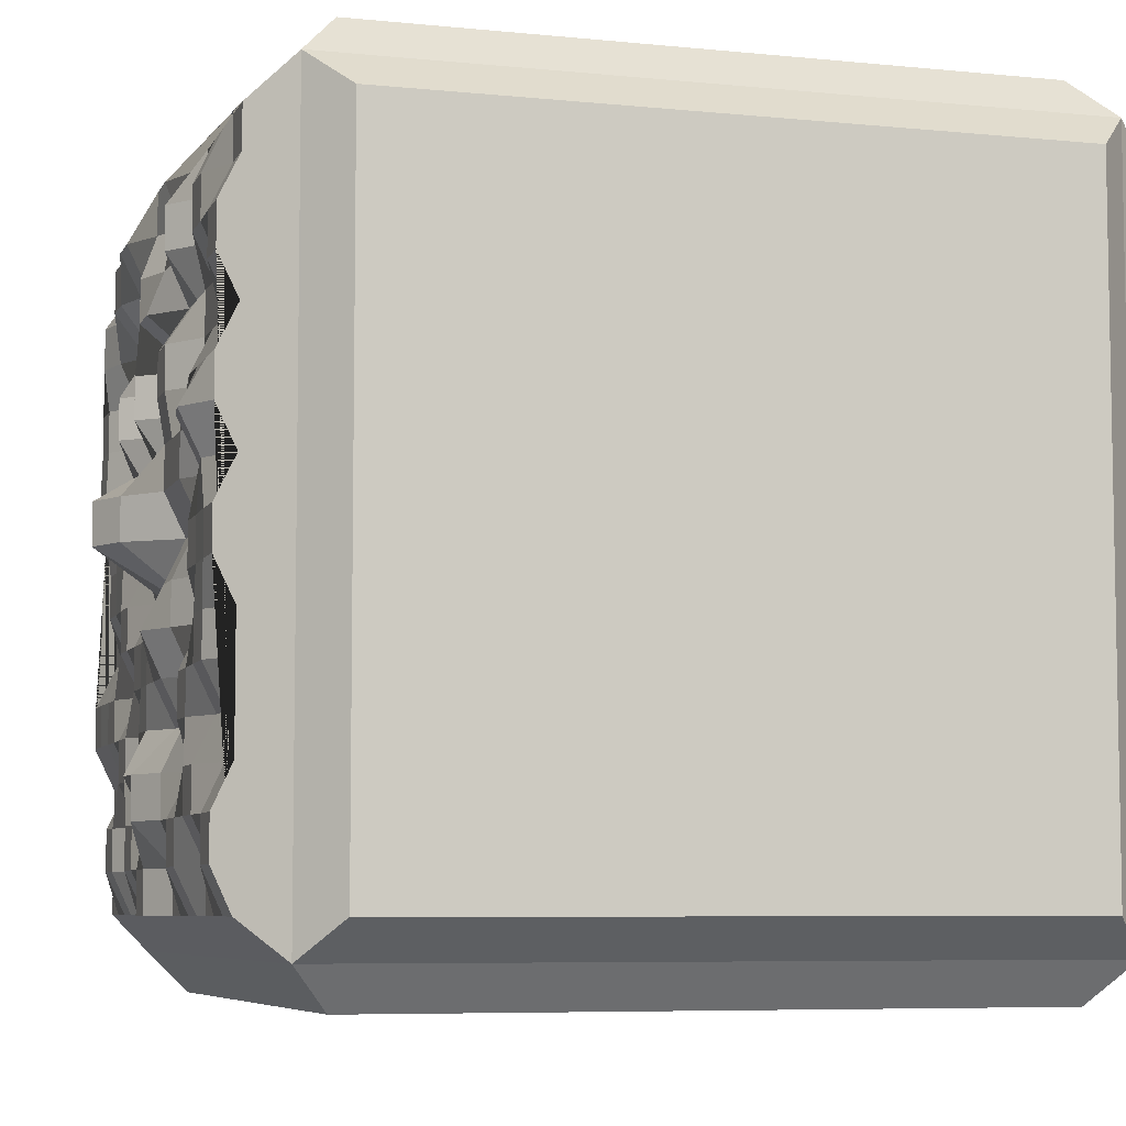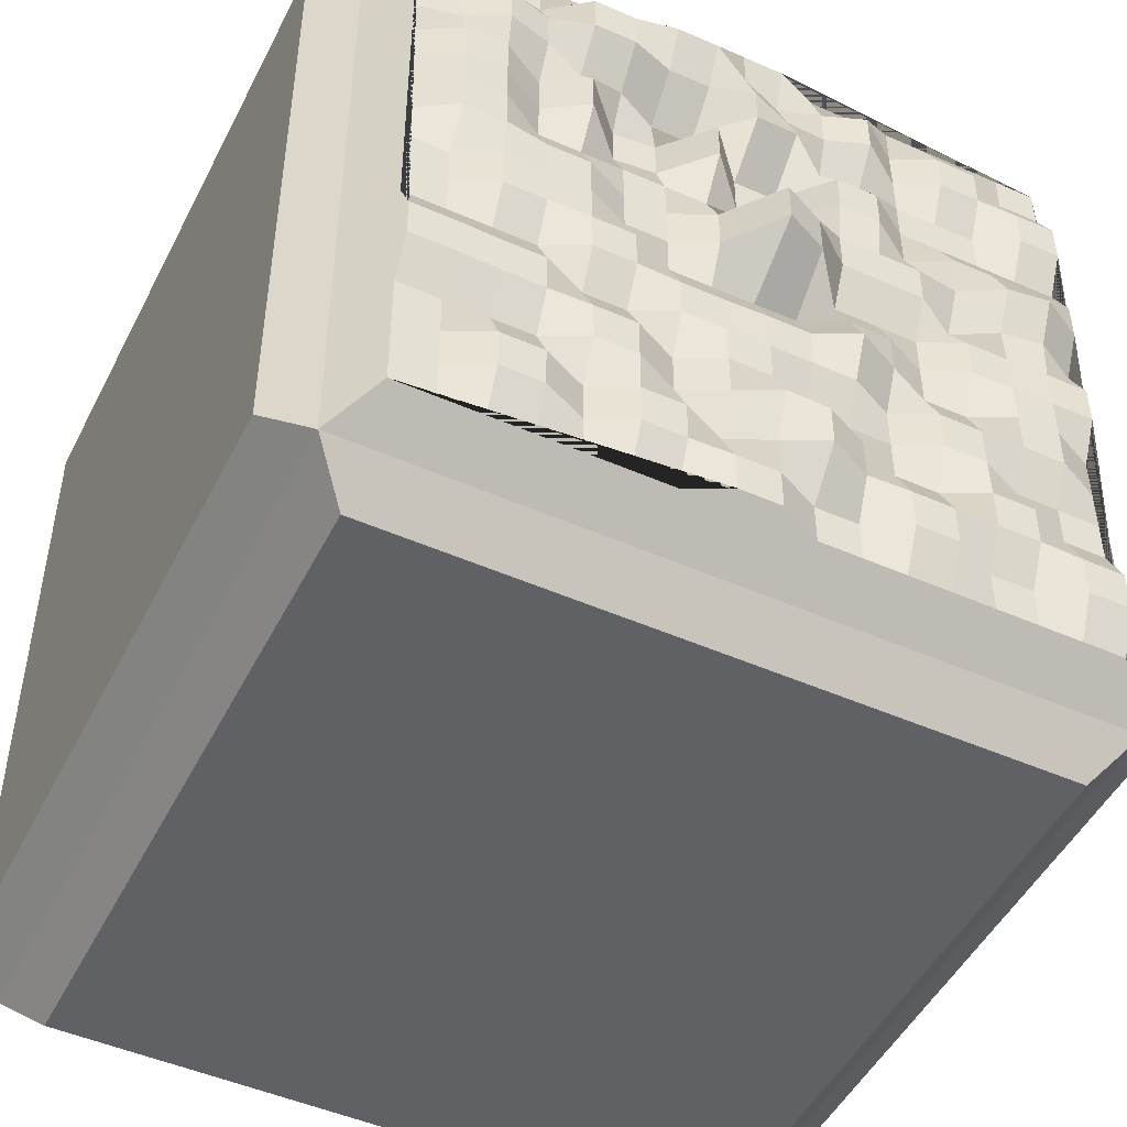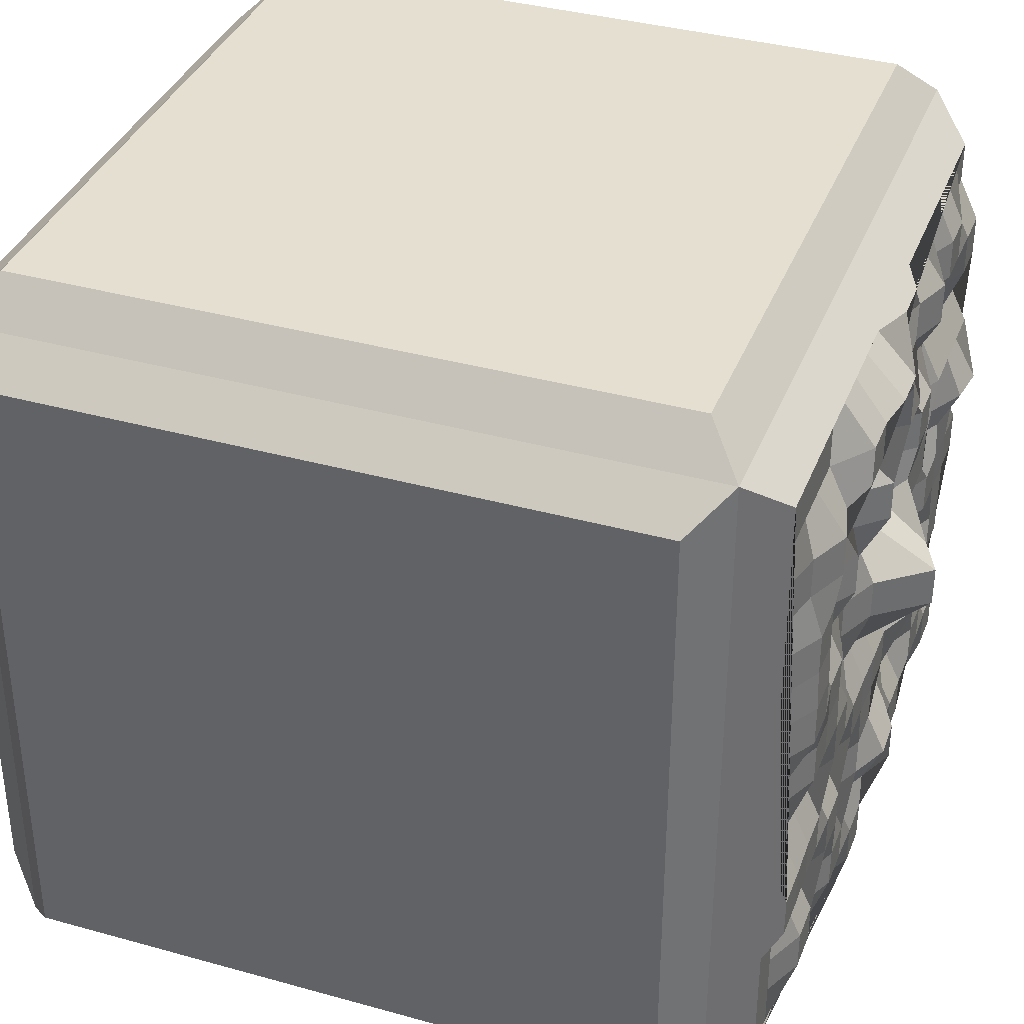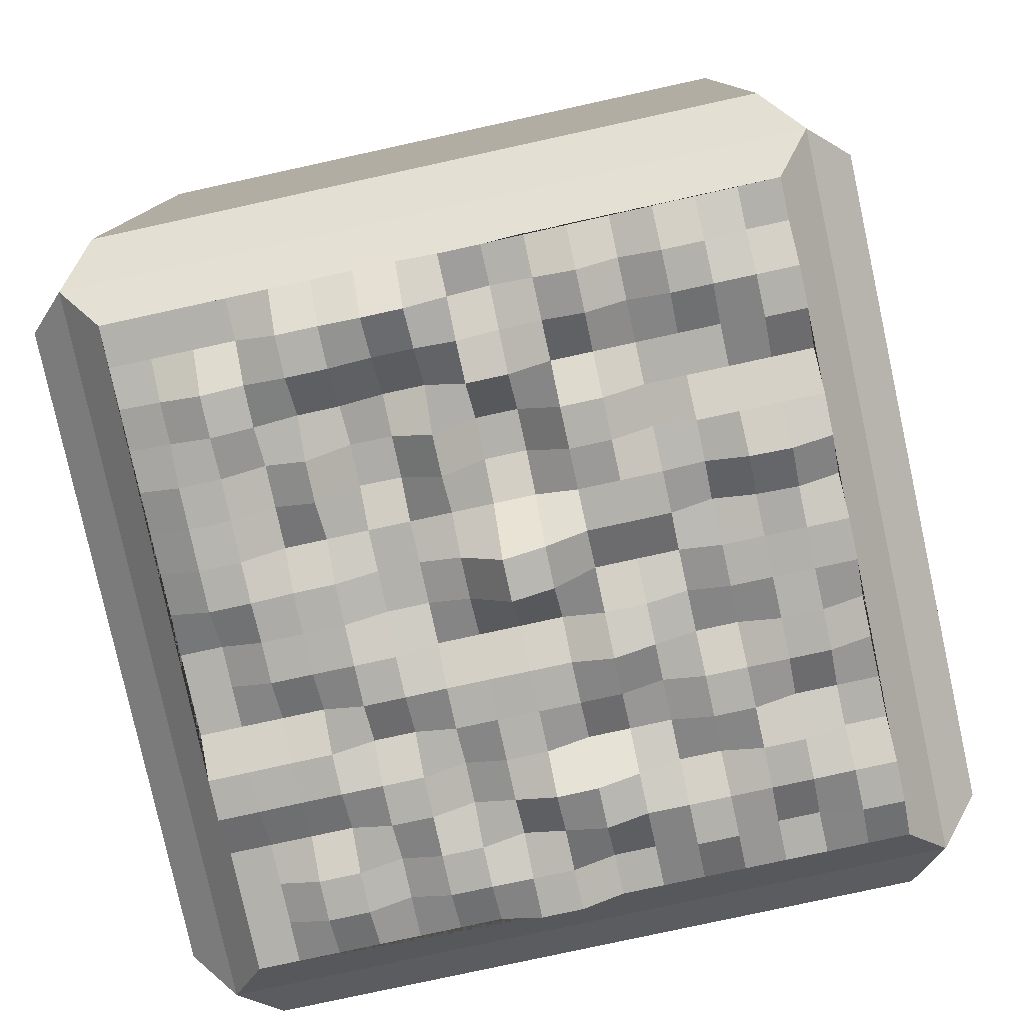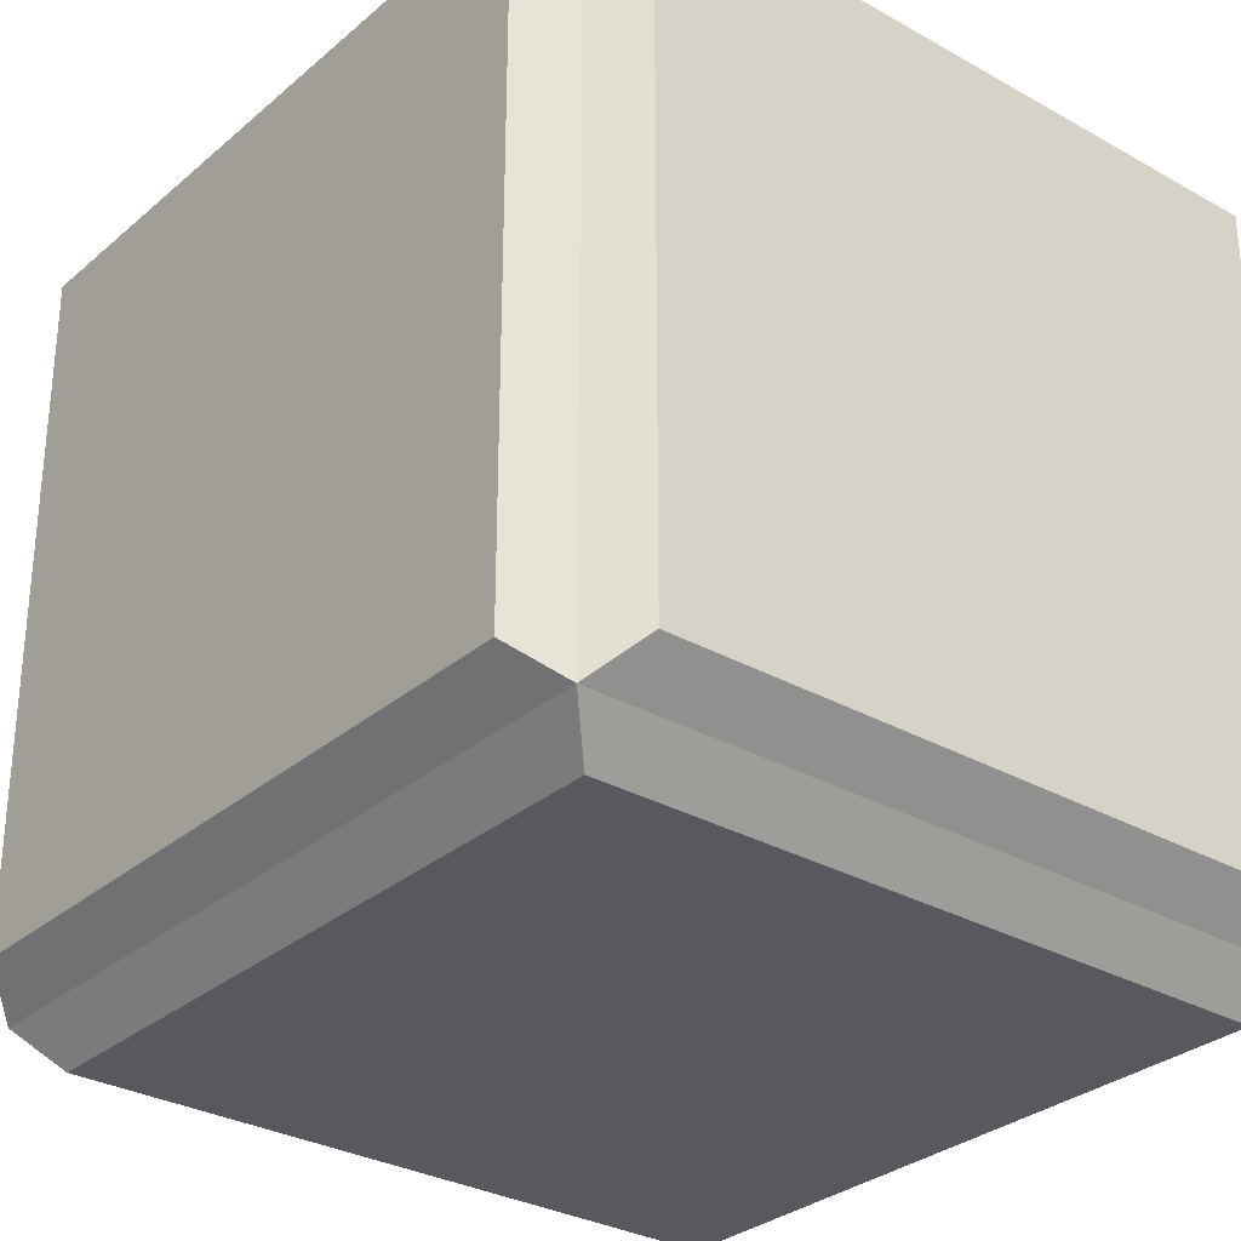
<metadata>
{"format":"obj","ext":"obj","renderer":"f3d","projection":"perspective","resolution":1024,"background":"white","views":[{"elev":-6.6,"azim":-106.7,"up":"+Y"},{"elev":-48.5,"azim":153.9,"up":"+Y"},{"elev":36.7,"azim":109.9,"up":"+Y"},{"elev":-79.0,"azim":-167.7,"up":"+Z"},{"elev":-30.4,"azim":-39.3,"up":"+Y"}]}
</metadata>
<code>
o Cube
v -0.81 2 0.81
v -0.81 2 -0.81
v 0.81 2 -0.81
v 0.81 2 0.81
v -0.81 0.19 1
v -0.81 0.19 -1
v 1 0.19 -0.81
v 0.81 0.19 1
v -0.81 1.81 1
v -0.81 1.81 -1
v 0.81 1.81 1
v 1 1.81 -0.81
v -1 1.81 0.81
v 1 1.81 0.81
v -1 0.19 0.81
v 1 0.19 0.81
v 0.81 1.81 -1
v 0.9 1.9 0.9
v 0.81 0.19 -1
v 0.81 0 0.81
v -1 1.81 -0.81
v 0.9 1.9 -0.9
v -1 0.19 -0.81
v 0.81 0 -0.81
v -0.9 1.9 0.9
v -0.9 1.9 -0.9
v -0.81 0 0.81
v -0.81 0 -0.81
v -0.9 0.1 0.9
v -0.9 0.1 -0.9
v 0.9 0.1 0.9
v 0.9 0.1 -0.9
v 0 1.81 -1.041
v -0.81 1 -1.05
v 0.81 1 -1
v 0 0.19 -1.05
v 0 1 -1.175
v 0.405 1.81 -1
v -0.81 0.595 -1
v 0.81 0.595 -1.05
v 0.405 0.19 -1
v -0.405 1.81 -1
v -0.81 1.405 -1
v 0.81 1.405 -1
v -0.405 0.19 -1
v 0.405 1 -1.047
v -0.405 1 -1
v 0 1.405 -0.9578
v 0 0.595 -1.05
v -0.405 0.595 -1.047
v -0.405 1.405 -1
v 0.405 1.405 -1.063
v 0.405 0.595 -1.05
v 0.6075 1.81 -1
v -0.81 0.3925 -1.047
v 0.81 0.3925 -1
v 0.6075 0.19 -1
v -0.2025 1.81 -1
v -0.81 1.202 -1.05
v 0.81 1.202 -1
v -0.2025 0.19 -1
v 0.6075 1 -1.047
v -0.2025 1 -1
v 0 1.607 -1.078
v 0 0.7975 -1.05
v 0.2025 1.81 -1
v -0.81 0.7975 -1
v 0.81 0.7975 -1
v 0.2025 0.19 -1
v -0.6075 1.81 -1
v -0.81 1.607 -1.05
v 0.81 1.607 -1
v -0.6075 0.19 -1
v 0.2025 1 -1
v -0.6075 1 -1.047
v 0 1.202 -1
v 0 0.3925 -1.048
v -0.2025 0.595 -1
v -0.6075 0.595 -1
v -0.405 0.7975 -1
v -0.405 0.3925 -1.05
v -0.2025 1.405 -1.067
v -0.6075 1.405 -1
v -0.405 1.607 -1
v -0.405 1.202 -1.05
v 0.6075 1.405 -1.057
v 0.2025 1.405 -0.9628
v 0.405 1.607 -1.077
v 0.405 1.202 -1
v 0.6075 0.595 -1.047
v 0.2025 0.595 -1
v 0.405 0.7975 -1.05
v 0.405 0.3925 -1
v 0.2025 0.3925 -1.047
v 0.2025 0.7975 -1.047
v 0.6075 0.7975 -1
v 0.2025 1.202 -1
v 0.2025 1.607 -1.045
v 0.6075 1.607 -1.071
v -0.6075 1.202 -1.092
v -0.6075 1.607 -1.047
v -0.2025 1.607 -1.034
v -0.6075 0.3925 -1.05
v -0.6075 0.7975 -1.05
v -0.2025 0.7975 -1.097
v -0.2025 0.3925 -1.047
v -0.2025 1.202 -1.05
v 0.6075 1.202 -1.061
v 0.6075 0.3925 -1.047
v 0.7087 1.81 -1
v -0.81 0.2913 -1.047
v 0.81 0.2913 -1
v 0.7087 0.19 -1
v -0.1013 1.81 -1.041
v -0.81 1.101 -1
v 0.81 1.101 -1
v -0.1013 0.19 -1
v 0.7087 1 -1
v -0.1013 1 -1.128
v 0 1.709 -1.041
v 0 0.8988 -1
v 0.3038 1.81 -1
v -0.81 0.6963 -1
v 0.81 0.6963 -1.05
v 0.3038 0.19 -1
v -0.5062 1.81 -1
v -0.81 1.506 -1.05
v 0.81 1.506 -1
v -0.5062 0.19 -1
v 0.3038 1 -1
v -0.5062 1 -1.047
v 0 1.304 -0.9578
v 0 0.4938 -1.098
v -0.1013 0.595 -1
v -0.5062 0.595 -1.047
v -0.405 0.8988 -1
v -0.405 0.4938 -1
v -0.1013 1.405 -0.9578
v -0.5062 1.405 -1
v -0.405 1.709 -1
v -0.405 1.304 -1
v 0.7087 1.405 -1.057
v 0.3038 1.405 -0.9542
v 0.405 1.709 -1.077
v 0.405 1.304 -1.063
v 0.7087 0.595 -1.05
v 0.3038 0.595 -1.05
v 0.405 0.8988 -1.05
v 0.405 0.4938 -1.05
v 0.5062 1.81 -1
v -0.81 0.4938 -1
v 0.81 0.4938 -1
v 0.5062 0.19 -1
v -0.3038 1.81 -1
v -0.81 1.304 -1.05
v 0.81 1.304 -1
v -0.3038 0.19 -1
v 0.5062 1 -1.047
v -0.3038 1 -1
v 0 1.506 -1.078
v 0 0.6963 -1.05
v 0.1013 1.81 -1
v -0.81 0.8988 -1.05
v 0.81 0.8988 -1
v 0.1013 0.19 -1.05
v -0.7087 1.81 -1
v -0.81 1.709 -1
v 0.81 1.709 -1
v -0.7087 0.19 -1
v 0.1013 1 -1.047
v -0.7087 1 -1.05
v 0 1.101 -1.175
v 0 0.2913 -1.05
v -0.3038 0.595 -1
v -0.7087 0.595 -1
v -0.405 0.6963 -1.047
v -0.405 0.2913 -1.05
v -0.3038 1.405 -1.067
v -0.7087 1.405 -1
v -0.405 1.506 -1
v -0.405 1.101 -1.05
v 0.5062 1.405 -1
v 0.1013 1.405 -1.071
v 0.405 1.506 -1
v 0.405 1.101 -1.047
v 0.5062 0.595 -1.047
v 0.1013 0.595 -1.05
v 0.405 0.6963 -1
v 0.405 0.2913 -1
v 0.3038 0.3925 -1.047
v 0.1013 0.3925 -1
v 0.2025 0.4938 -1
v 0.2025 0.2913 -1.047
v 0.3038 0.7975 -1.05
v 0.1013 0.7975 -1.047
v 0.2025 0.8988 -1
v 0.2025 0.6963 -1.047
v 0.7087 0.7975 -1
v 0.5062 0.7975 -1
v 0.6075 0.8988 -1.047
v 0.6075 0.6963 -1.047
v 0.3038 1.202 -1
v 0.1013 1.202 -1
v 0.2025 1.304 -0.9628
v 0.2025 1.101 -1
v 0.3038 1.607 -1.077
v 0.1013 1.607 -1.045
v 0.2025 1.709 -1.095
v 0.2025 1.506 -0.9497
v 0.7087 1.607 -1.025
v 0.5062 1.607 -1.046
v 0.6075 1.709 -1
v 0.6075 1.506 -1.071
v -0.5062 1.202 -1.036
v -0.7087 1.202 -1.106
v -0.6075 1.304 -1.05
v -0.6075 1.101 -1.043
v -0.5062 1.607 -1.047
v -0.7087 1.607 -1.05
v -0.6075 1.709 -1.047
v -0.6075 1.506 -1
v -0.1013 1.607 -1.04
v -0.3038 1.607 -1.072
v -0.2025 1.709 -1.034
v -0.2025 1.506 -1
v -0.5062 0.3925 -1.05
v -0.7087 0.3925 -1.047
v -0.6075 0.4938 -1.05
v -0.6075 0.2913 -1
v -0.5062 0.7975 -1
v -0.7087 0.7975 -1.05
v -0.6075 0.8988 -1.047
v -0.6075 0.6963 -1.05
v -0.1013 0.7975 -1.05
v -0.3038 0.7975 -1.047
v -0.2025 0.8988 -1.047
v -0.2025 0.6963 -1.05
v -0.1013 0.3925 -1.095
v -0.3038 0.3925 -1.05
v -0.2025 0.4938 -1.047
v -0.2025 0.2913 -1
v -0.1013 1.202 -1
v -0.3038 1.202 -1.05
v -0.2025 1.304 -1.067
v -0.2025 1.101 -1.05
v 0.7087 1.202 -1.061
v 0.5062 1.202 -1
v 0.6075 1.304 -1.057
v 0.6075 1.101 -1.061
v 0.7087 0.3925 -1
v 0.5062 0.3925 -1.047
v 0.6075 0.4938 -1
v 0.6075 0.2913 -1.047
v 0.5062 0.2913 -1.047
v 0.5062 0.4938 -1
v 0.7087 0.4938 -1
v 0.5062 1.101 -1.047
v 0.5062 1.304 -1
v 0.7087 1.304 -1.057
v -0.3038 1.101 -1.05
v -0.3038 1.304 -1.067
v -0.1013 1.304 -0.9578
v -0.3038 0.2913 -1.05
v -0.3038 0.4938 -1
v -0.1013 0.4938 -1.095
v -0.3038 0.6963 -1
v -0.3038 0.8988 -1.047
v -0.1013 0.8988 -1
v -0.7087 0.6963 -1.05
v -0.7087 0.8988 -1.05
v -0.5062 0.8988 -1.047
v -0.7087 0.2913 -1.047
v -0.7087 0.4938 -1
v -0.5062 0.4938 -1.05
v -0.3038 1.506 -1
v -0.3038 1.709 -1.072
v -0.1013 1.709 -1.004
v -0.7087 1.506 -1.05
v -0.7087 1.709 -1
v -0.5062 1.709 -1.047
v -0.7087 1.101 -1.056
v -0.7087 1.304 -1.05
v -0.5062 1.304 -1.05
v 0.5062 1.506 -1.046
v 0.5062 1.709 -1
v 0.7087 1.709 -1
v 0.1013 1.506 -0.9497
v 0.1013 1.709 -1.095
v 0.3038 1.709 -1.077
v 0.1013 1.101 -1.047
v 0.1013 1.304 -1.071
v 0.3038 1.304 -0.9542
v 0.5062 0.6963 -1.047
v 0.5062 0.8988 -1.047
v 0.7087 0.8988 -1
v 0.1013 0.6963 -1.047
v 0.1013 0.8988 -1
v 0.3038 0.8988 -1.05
v 0.1013 0.2913 -1.05
v 0.1013 0.4938 -1.05
v 0.3038 0.4938 -1.05
v 0.3038 0.2913 -1.047
v 0.3038 0.6963 -1
v 0.7087 0.6963 -1.05
v 0.3038 1.101 -1
v 0.3038 1.506 -1
v 0.7087 1.506 -1.025
v -0.5062 1.101 -0.9863
v -0.5062 1.506 -1
v -0.1013 1.506 -1.078
v -0.5062 0.2913 -1
v -0.5062 0.6963 -1.047
v -0.1013 0.6963 -1.05
v -0.1013 0.2913 -1
v -0.1013 1.101 -1.128
v 0.7087 1.101 -1.061
v 0.7087 0.2913 -1
f 1 4 3 2
f 27 28 24 20
f 13 21 23 15
f 317 112 19 113
f 12 14 16 7
f 5 8 11 9
f 2 26 25 1
f 1 25 18 4
f 3 22 26 2
f 4 18 22 3
f 11 18 25 9
f 9 25 29 5
f 8 31 18 11
f 5 29 31 8
f 12 22 18 14
f 7 32 22 12
f 14 18 31 16
f 16 31 32 7
f 10 26 22 17 110 54 150 38 122 66 162 33 114 58 154 42 126 70 166
f 6 30 26 10 167 71 127 43 155 59 115 34 163 67 123 39 151 55 111
f 17 22 32 19 112 56 152 40 124 68 164 35 116 60 156 44 128 72 168
f 19 32 30 6 169 73 129 45 157 61 117 36 165 69 125 41 153 57 113
f 13 25 26 21
f 15 29 25 13
f 21 26 30 23
f 23 30 29 15
f 27 29 30 28
f 20 31 29 27
f 28 30 32 24
f 24 32 31 20
f 316 116 35 118
f 315 172 37 119
f 314 173 36 117
f 313 161 49 134
f 312 176 50 135
f 311 177 45 129
f 310 160 48 138
f 309 180 51 139
f 308 181 47 131
f 307 128 44 142
f 306 184 52 143
f 305 185 46 130
f 304 124 40 146
f 303 188 53 147
f 302 189 41 125
f 301 149 93 190
f 300 192 94 191
f 299 193 69 165
f 298 148 92 194
f 297 196 95 195
f 296 197 91 187
f 295 164 68 198
f 294 200 96 199
f 293 201 90 186
f 292 145 89 202
f 291 204 97 203
f 290 205 74 170
f 289 144 88 206
f 288 208 98 207
f 287 209 87 183
f 286 168 72 210
f 285 212 99 211
f 284 213 86 182
f 283 141 85 214
f 282 216 100 215
f 281 217 75 171
f 280 140 84 218
f 279 220 101 219
f 278 221 83 179
f 277 120 64 222
f 276 224 102 223
f 275 225 82 178
f 274 137 81 226
f 273 228 103 227
f 272 229 73 169
f 271 136 80 230
f 270 232 104 231
f 269 233 79 175
f 268 121 65 234
f 267 236 105 235
f 266 237 78 174
f 265 133 77 238
f 264 240 106 239
f 263 241 61 157
f 262 132 76 242
f 261 244 107 243
f 260 245 63 159
f 259 156 60 246
f 258 248 108 247
f 257 249 62 158
f 256 152 56 250
f 255 252 109 251
f 254 253 57 153
f 251 109 253 254
f 93 251 254 189
f 189 254 153 41
f 186 90 252 255
f 53 186 255 149
f 149 255 251 93
f 146 40 152 256
f 90 146 256 252
f 252 256 250 109
f 247 108 249 257
f 89 247 257 185
f 185 257 158 46
f 182 86 248 258
f 52 182 258 145
f 145 258 247 89
f 142 44 156 259
f 86 142 259 248
f 248 259 246 108
f 243 107 245 260
f 85 243 260 181
f 181 260 159 47
f 178 82 244 261
f 51 178 261 141
f 141 261 243 85
f 138 48 132 262
f 82 138 262 244
f 244 262 242 107
f 239 106 241 263
f 81 239 263 177
f 177 263 157 45
f 174 78 240 264
f 50 174 264 137
f 137 264 239 81
f 134 49 133 265
f 78 134 265 240
f 240 265 238 106
f 235 105 237 266
f 80 235 266 176
f 176 266 174 50
f 159 63 236 267
f 47 159 267 136
f 136 267 235 80
f 119 37 121 268
f 63 119 268 236
f 236 268 234 105
f 231 104 233 269
f 67 231 269 123
f 123 269 175 39
f 171 75 232 270
f 34 171 270 163
f 163 270 231 67
f 131 47 136 271
f 75 131 271 232
f 232 271 230 104
f 227 103 229 272
f 55 227 272 111
f 111 272 169 6
f 175 79 228 273
f 39 175 273 151
f 151 273 227 55
f 135 50 137 274
f 79 135 274 228
f 228 274 226 103
f 223 102 225 275
f 84 223 275 180
f 180 275 178 51
f 154 58 224 276
f 42 154 276 140
f 140 276 223 84
f 114 33 120 277
f 58 114 277 224
f 224 277 222 102
f 219 101 221 278
f 71 219 278 127
f 127 278 179 43
f 166 70 220 279
f 10 166 279 167
f 167 279 219 71
f 126 42 140 280
f 70 126 280 220
f 220 280 218 101
f 215 100 217 281
f 59 215 281 115
f 115 281 171 34
f 179 83 216 282
f 43 179 282 155
f 155 282 215 59
f 139 51 141 283
f 83 139 283 216
f 216 283 214 100
f 211 99 213 284
f 88 211 284 184
f 184 284 182 52
f 150 54 212 285
f 38 150 285 144
f 144 285 211 88
f 110 17 168 286
f 54 110 286 212
f 212 286 210 99
f 207 98 209 287
f 64 207 287 160
f 160 287 183 48
f 162 66 208 288
f 33 162 288 120
f 120 288 207 64
f 122 38 144 289
f 66 122 289 208
f 208 289 206 98
f 203 97 205 290
f 76 203 290 172
f 172 290 170 37
f 183 87 204 291
f 48 183 291 132
f 132 291 203 76
f 143 52 145 292
f 87 143 292 204
f 204 292 202 97
f 199 96 201 293
f 92 199 293 188
f 188 293 186 53
f 158 62 200 294
f 46 158 294 148
f 148 294 199 92
f 118 35 164 295
f 62 118 295 200
f 200 295 198 96
f 195 95 197 296
f 65 195 296 161
f 161 296 187 49
f 170 74 196 297
f 37 170 297 121
f 121 297 195 65
f 130 46 148 298
f 74 130 298 196
f 196 298 194 95
f 191 94 193 299
f 77 191 299 173
f 173 299 165 36
f 187 91 192 300
f 49 187 300 133
f 133 300 191 77
f 147 53 149 301
f 91 147 301 192
f 192 301 190 94
f 190 93 189 302
f 94 190 302 193
f 193 302 125 69
f 194 92 188 303
f 95 194 303 197
f 197 303 147 91
f 198 68 124 304
f 96 198 304 201
f 201 304 146 90
f 202 89 185 305
f 97 202 305 205
f 205 305 130 74
f 206 88 184 306
f 98 206 306 209
f 209 306 143 87
f 210 72 128 307
f 99 210 307 213
f 213 307 142 86
f 214 85 181 308
f 100 214 308 217
f 217 308 131 75
f 218 84 180 309
f 101 218 309 221
f 221 309 139 83
f 222 64 160 310
f 102 222 310 225
f 225 310 138 82
f 226 81 177 311
f 103 226 311 229
f 229 311 129 73
f 230 80 176 312
f 104 230 312 233
f 233 312 135 79
f 234 65 161 313
f 105 234 313 237
f 237 313 134 78
f 238 77 173 314
f 106 238 314 241
f 241 314 117 61
f 242 76 172 315
f 107 242 315 245
f 245 315 119 63
f 246 60 116 316
f 108 246 316 249
f 249 316 118 62
f 250 56 112 317
f 109 250 317 253
f 253 317 113 57

</code>
